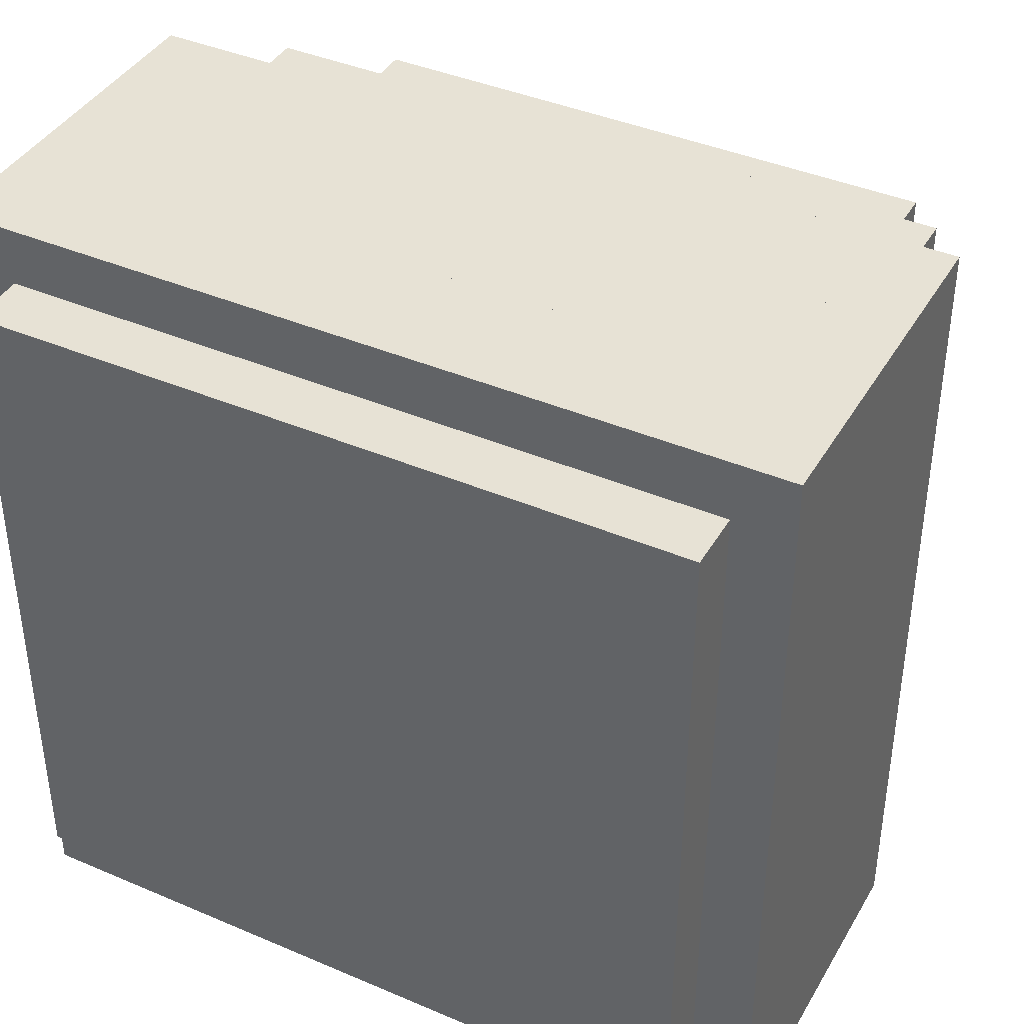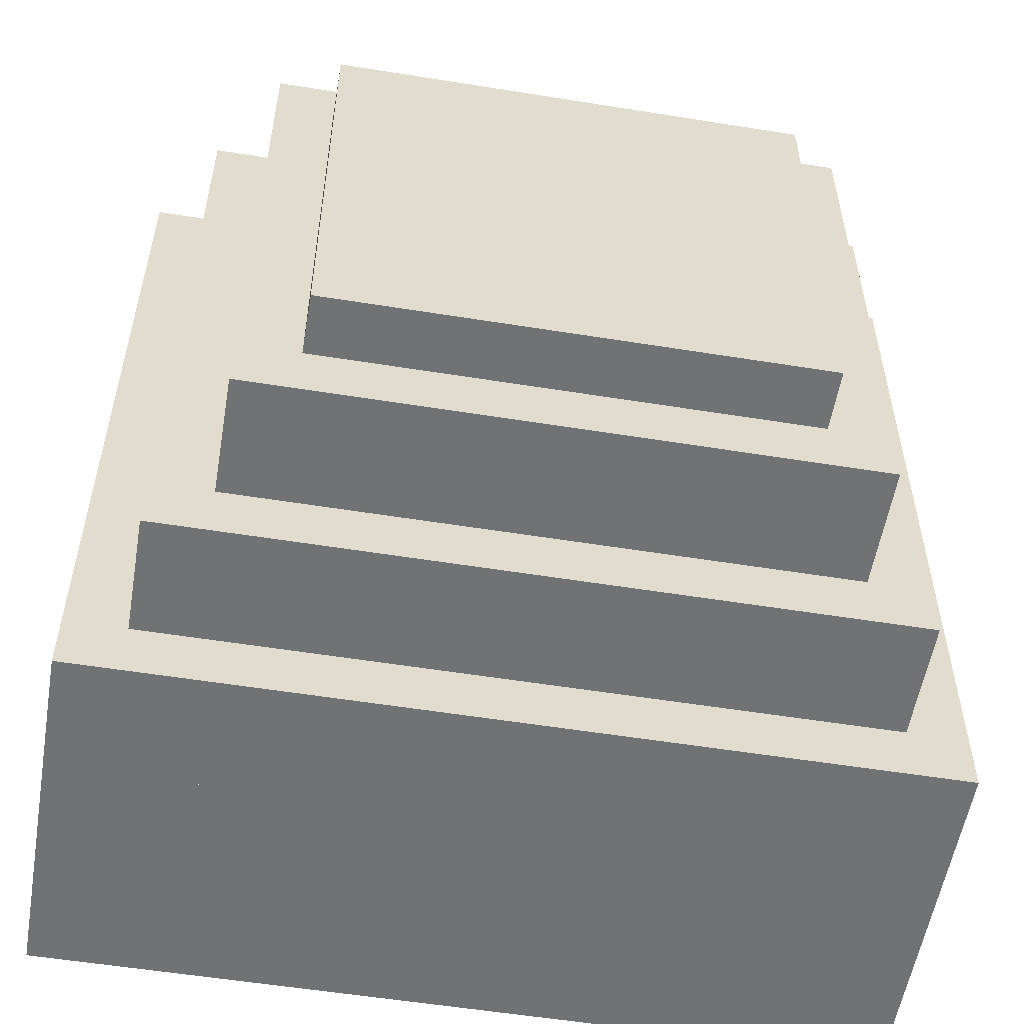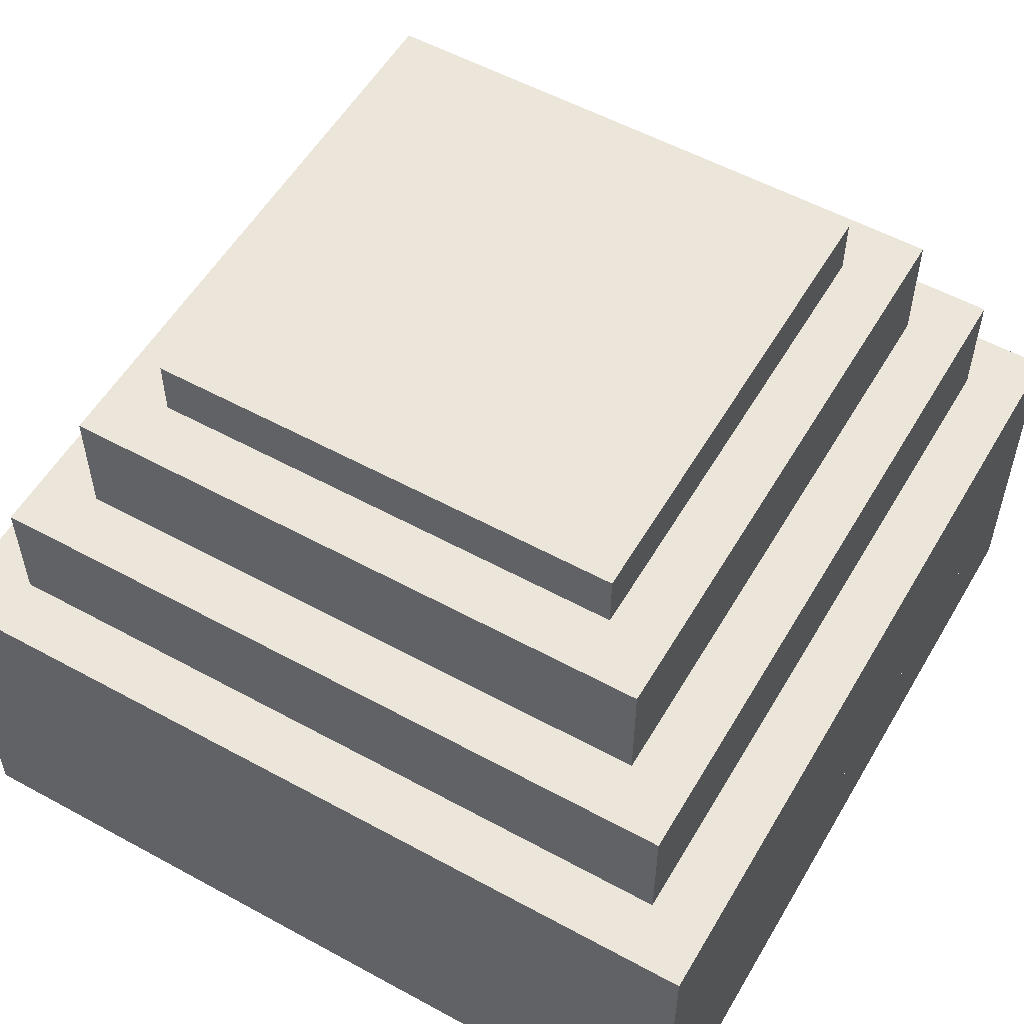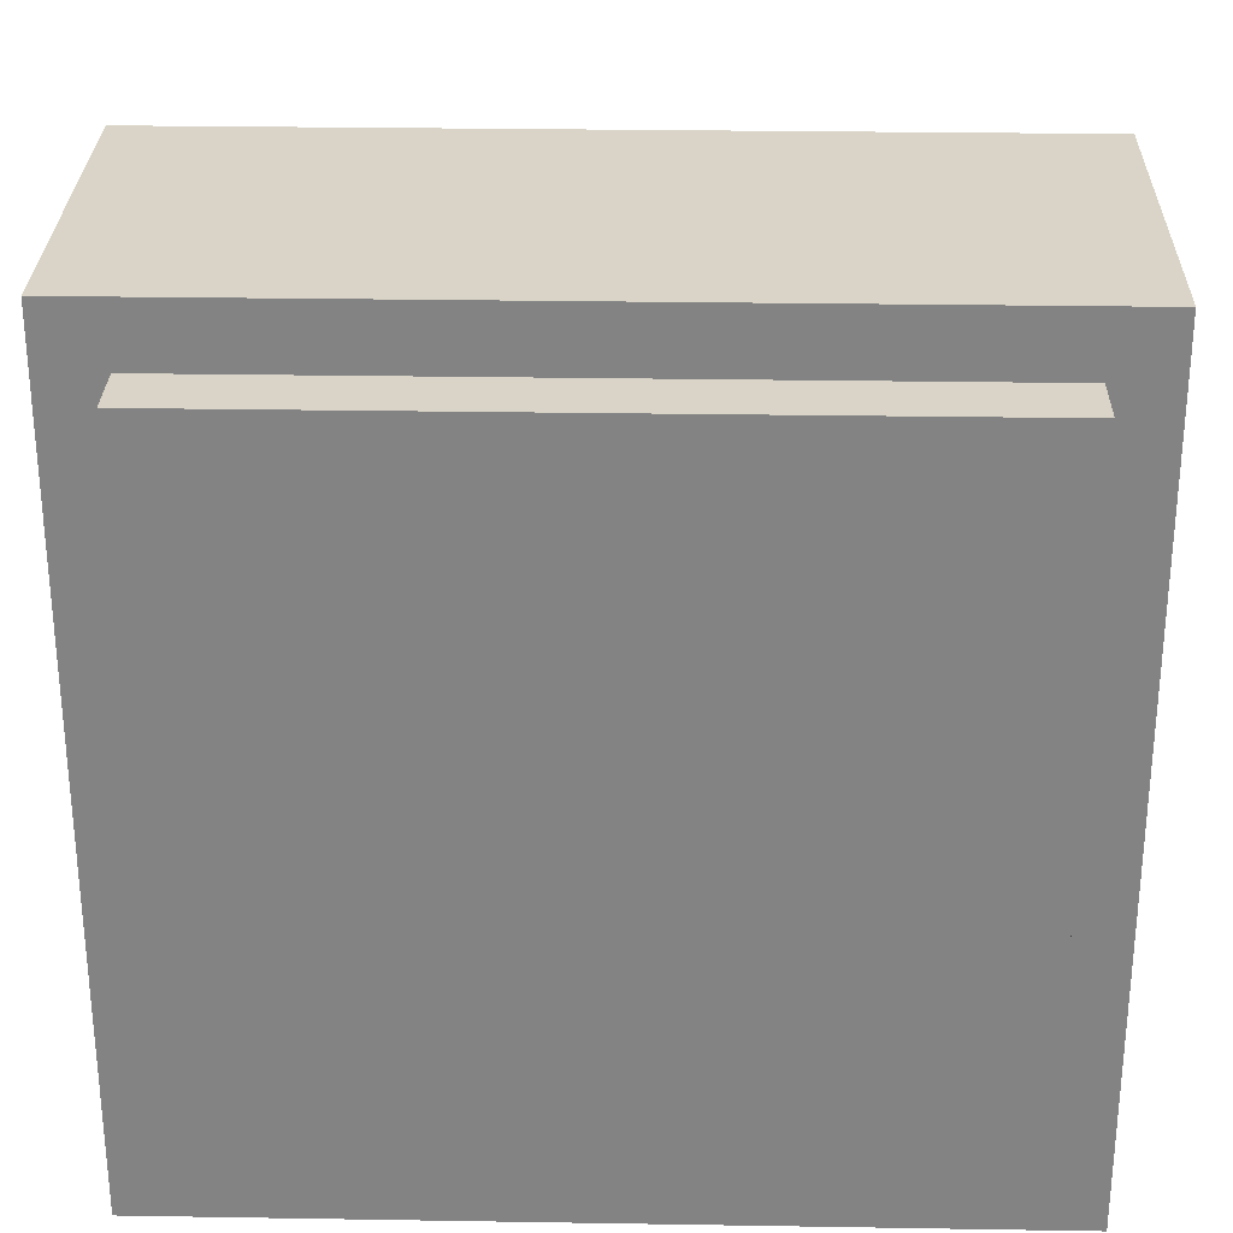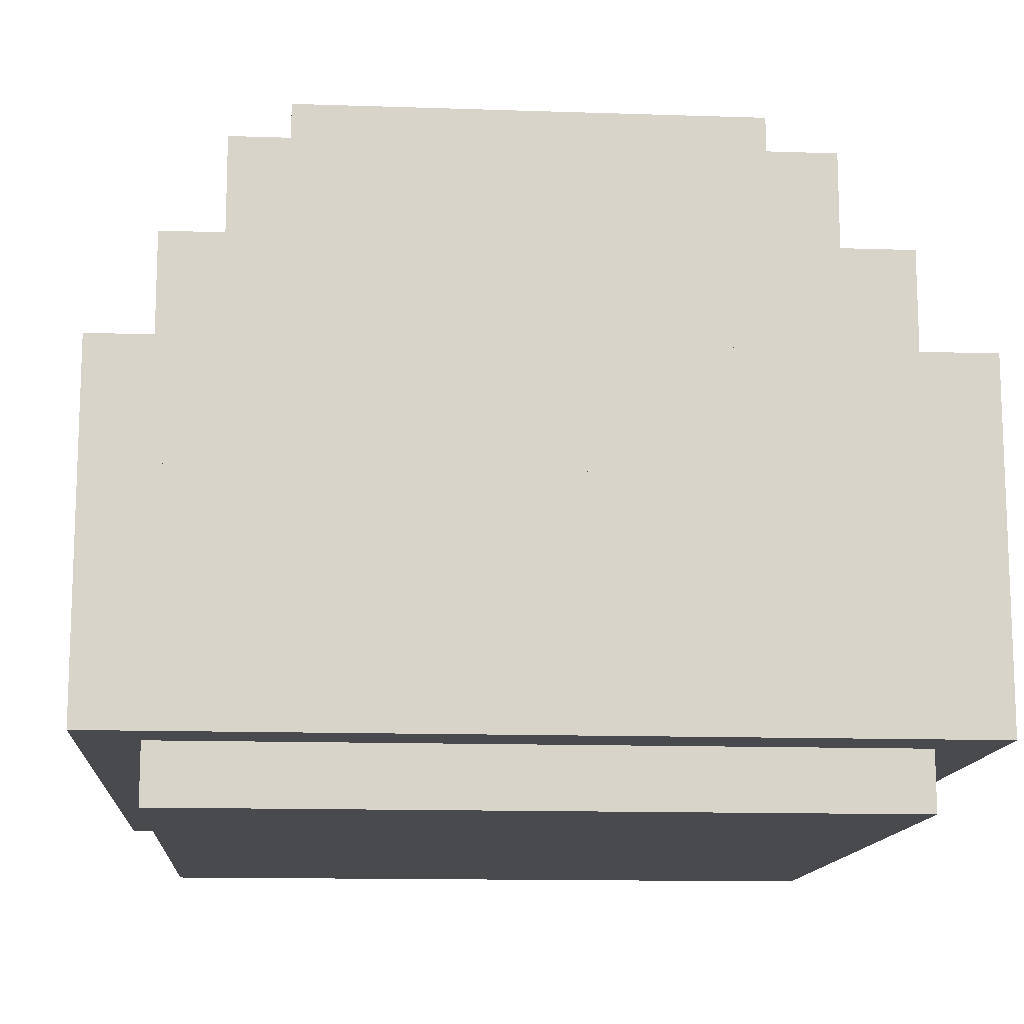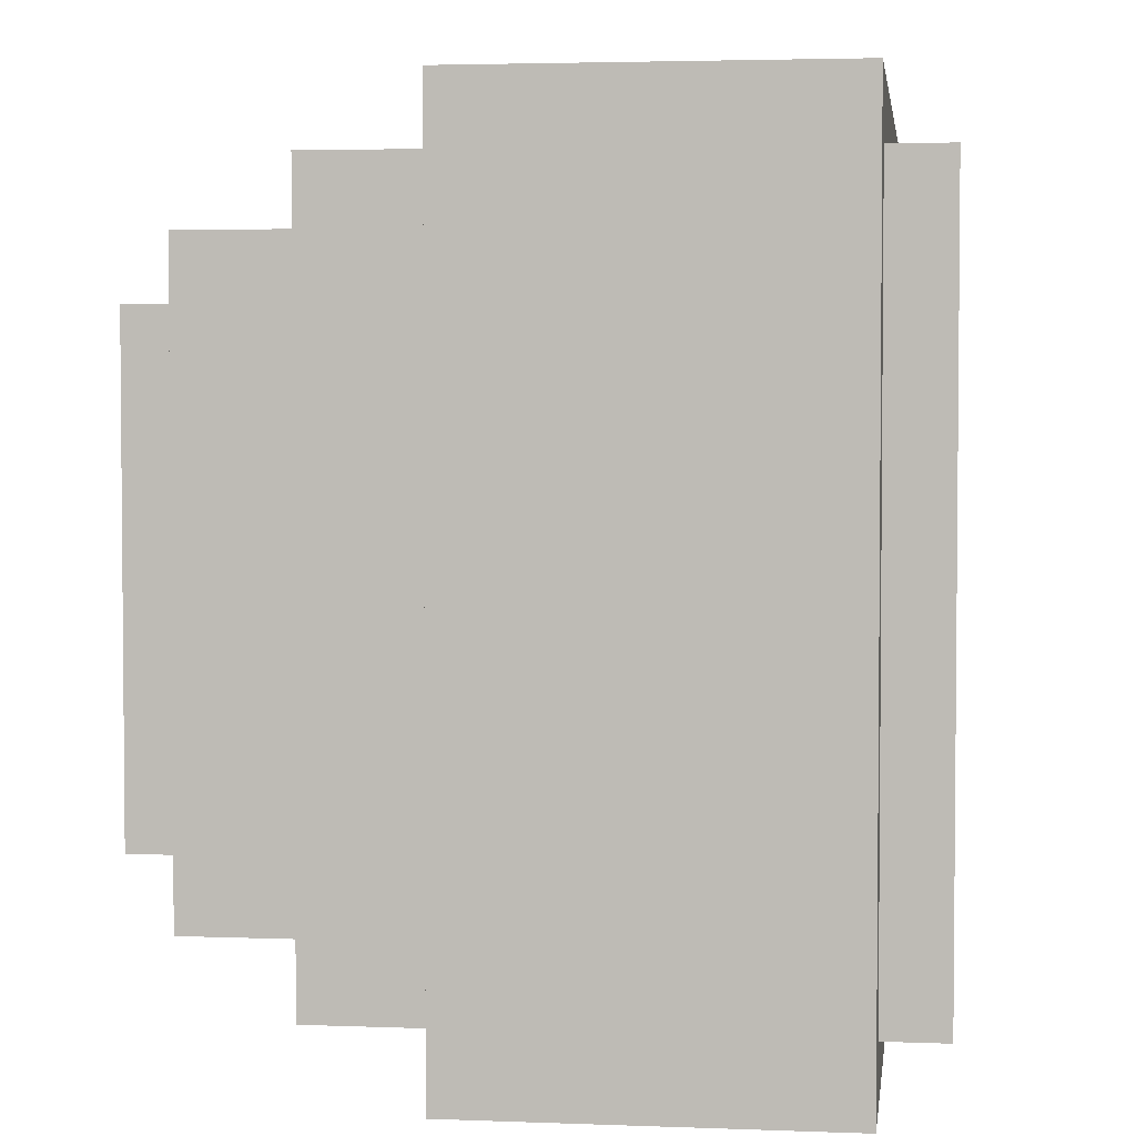
<metadata>
{"format":"obj","ext":"obj","renderer":"f3d","projection":"perspective","resolution":1024,"background":"white","views":[{"elev":40.4,"azim":27.7,"up":"+Z"},{"elev":-55.6,"azim":170.4,"up":"+Z"},{"elev":55.1,"azim":-150.0,"up":"+Y"},{"elev":28.6,"azim":1.4,"up":"+Z"},{"elev":-13.2,"azim":-4.4,"up":"+Y"},{"elev":3.3,"azim":-82.5,"up":"+Z"}]}
</metadata>
<code>
o cube
v 0.4375 -0.3125 0.4375
v 0.4375 -0.3125 -0.4375
v 0.4375 -0.4375 0.4375
v 0.4375 -0.4375 -0.4375
v -0.4375 -0.3125 -0.4375
v -0.4375 -0.3125 0.4375
v -0.4375 -0.4375 -0.4375
v -0.4375 -0.4375 0.4375
f 4 7 5 2
f 3 4 2 1
f 8 3 1 6
f 7 8 6 5
f 6 1 2 5
f 7 4 3 8
o cube
v 0.4375 -0.1875 0.4375
v 0.4375 -0.1875 -0.4375
v 0.4375 -0.3125 0.4375
v 0.4375 -0.3125 -0.4375
v -0.4375 -0.1875 -0.4375
v -0.4375 -0.1875 0.4375
v -0.4375 -0.3125 -0.4375
v -0.4375 -0.3125 0.4375
f 12 15 13 10
f 11 12 10 9
f 16 11 9 14
f 15 16 14 13
f 14 9 10 13
f 15 12 11 16
o cube
v 0.4375 -0.0625 0.4375
v 0.4375 -0.0625 -0.4375
v 0.4375 -0.1875 0.4375
v 0.4375 -0.1875 -0.4375
v -0.4375 -0.0625 -0.4375
v -0.4375 -0.0625 0.4375
v -0.4375 -0.1875 -0.4375
v -0.4375 -0.1875 0.4375
f 20 23 21 18
f 19 20 18 17
f 24 19 17 22
f 23 24 22 21
f 22 17 18 21
f 23 20 19 24
o cube
v 0.375 0.0625 0.375
v 0.375 0.0625 -0.375
v 0.375 -0.0625 0.375
v 0.375 -0.0625 -0.375
v -0.375 0.0625 -0.375
v -0.375 0.0625 0.375
v -0.375 -0.0625 -0.375
v -0.375 -0.0625 0.375
f 28 31 29 26
f 27 28 26 25
f 32 27 25 30
f 31 32 30 29
f 30 25 26 29
f 31 28 27 32
o cube
v 0.3125 0.1875 0.3125
v 0.3125 0.1875 -0.3125
v 0.3125 0.0625 0.3125
v 0.3125 0.0625 -0.3125
v -0.3125 0.1875 -0.3125
v -0.3125 0.1875 0.3125
v -0.3125 0.0625 -0.3125
v -0.3125 0.0625 0.3125
f 36 39 37 34
f 35 36 34 33
f 40 35 33 38
f 39 40 38 37
f 38 33 34 37
f 39 36 35 40
o cube
v 0.375 -0.4375 0.375
v 0.375 -0.4375 -0.375
v 0.375 -0.5 0.375
v 0.375 -0.5 -0.375
v -0.375 -0.4375 -0.375
v -0.375 -0.4375 0.375
v -0.375 -0.5 -0.375
v -0.375 -0.5 0.375
f 44 47 45 42
f 43 44 42 41
f 48 43 41 46
f 47 48 46 45
f 46 41 42 45
f 47 44 43 48
o cube
v 0.25 0.25 0.25
v 0.25 0.25 -0.25
v 0.25 0.1875 0.25
v 0.25 0.1875 -0.25
v -0.25 0.25 -0.25
v -0.25 0.25 0.25
v -0.25 0.1875 -0.25
v -0.25 0.1875 0.25
f 52 55 53 50
f 51 52 50 49
f 56 51 49 54
f 55 56 54 53
f 54 49 50 53
f 55 52 51 56

</code>
